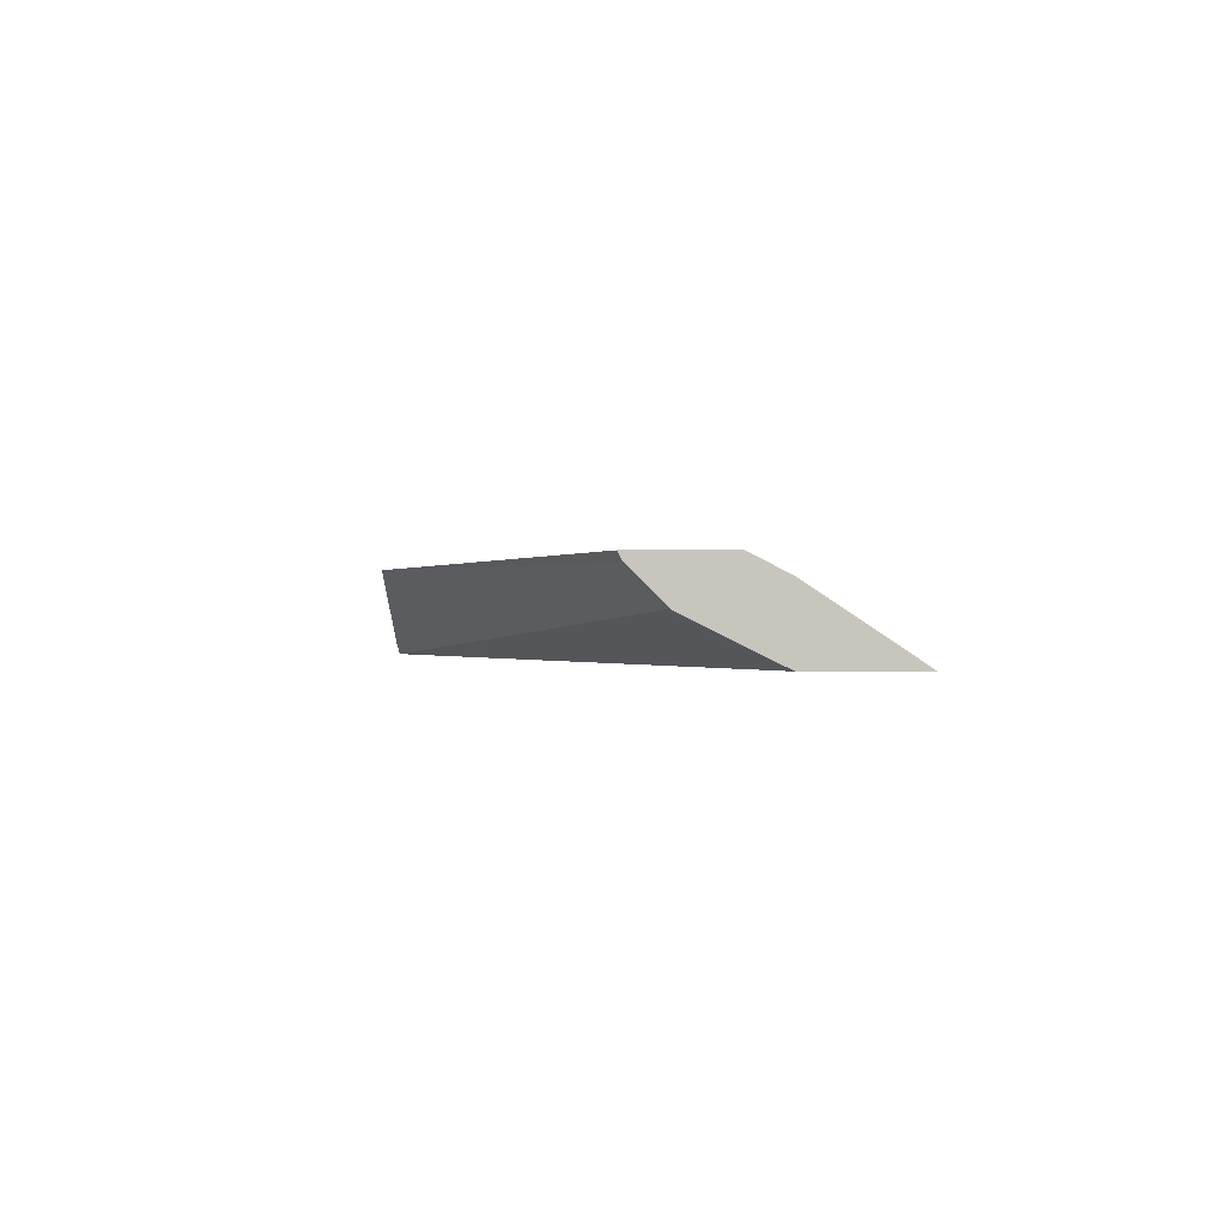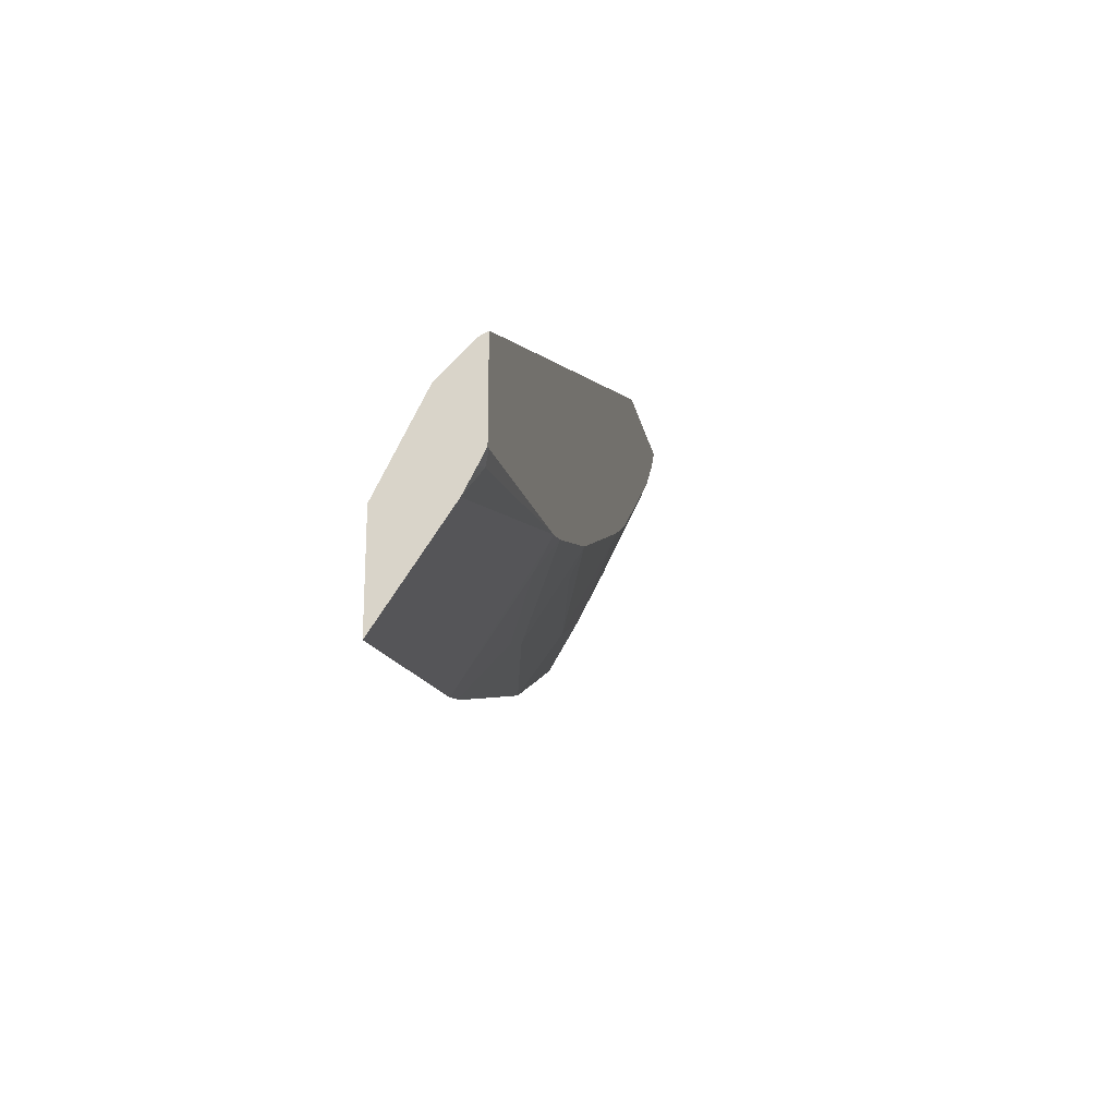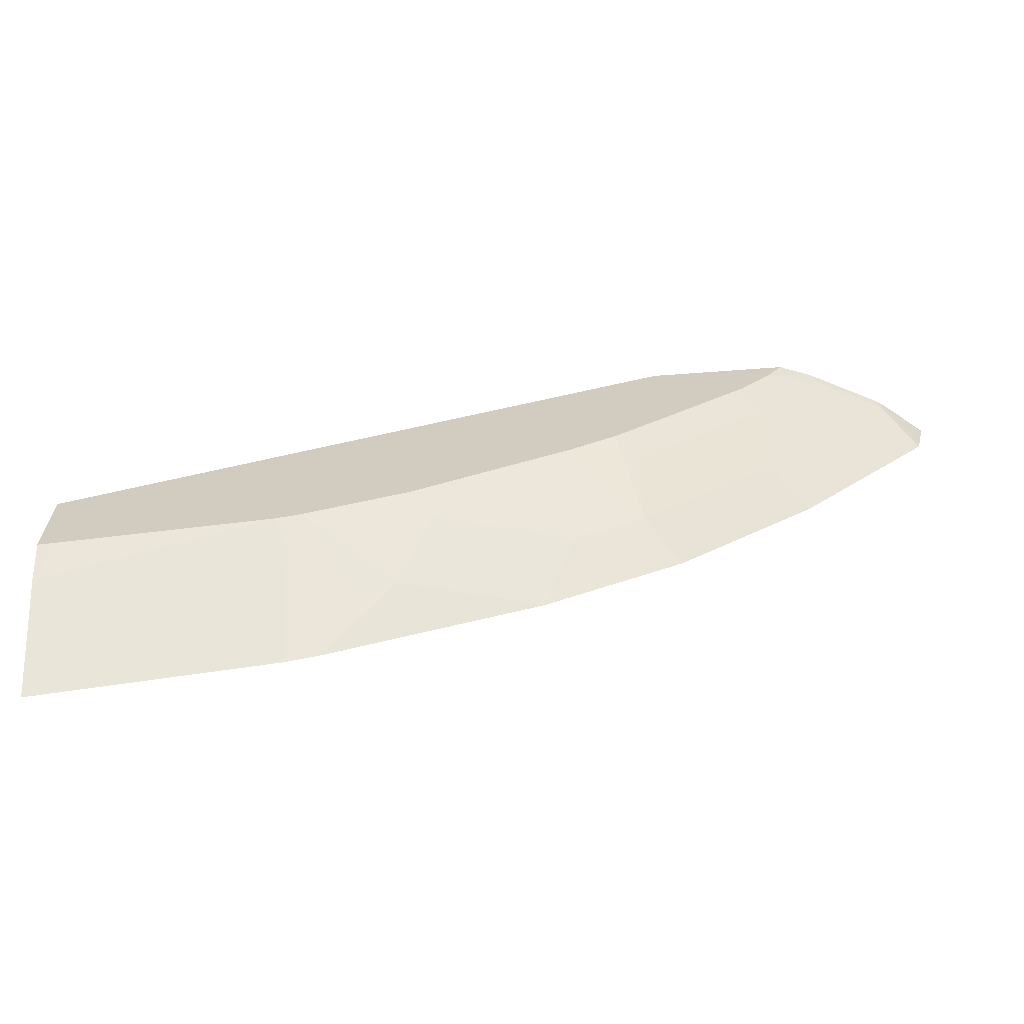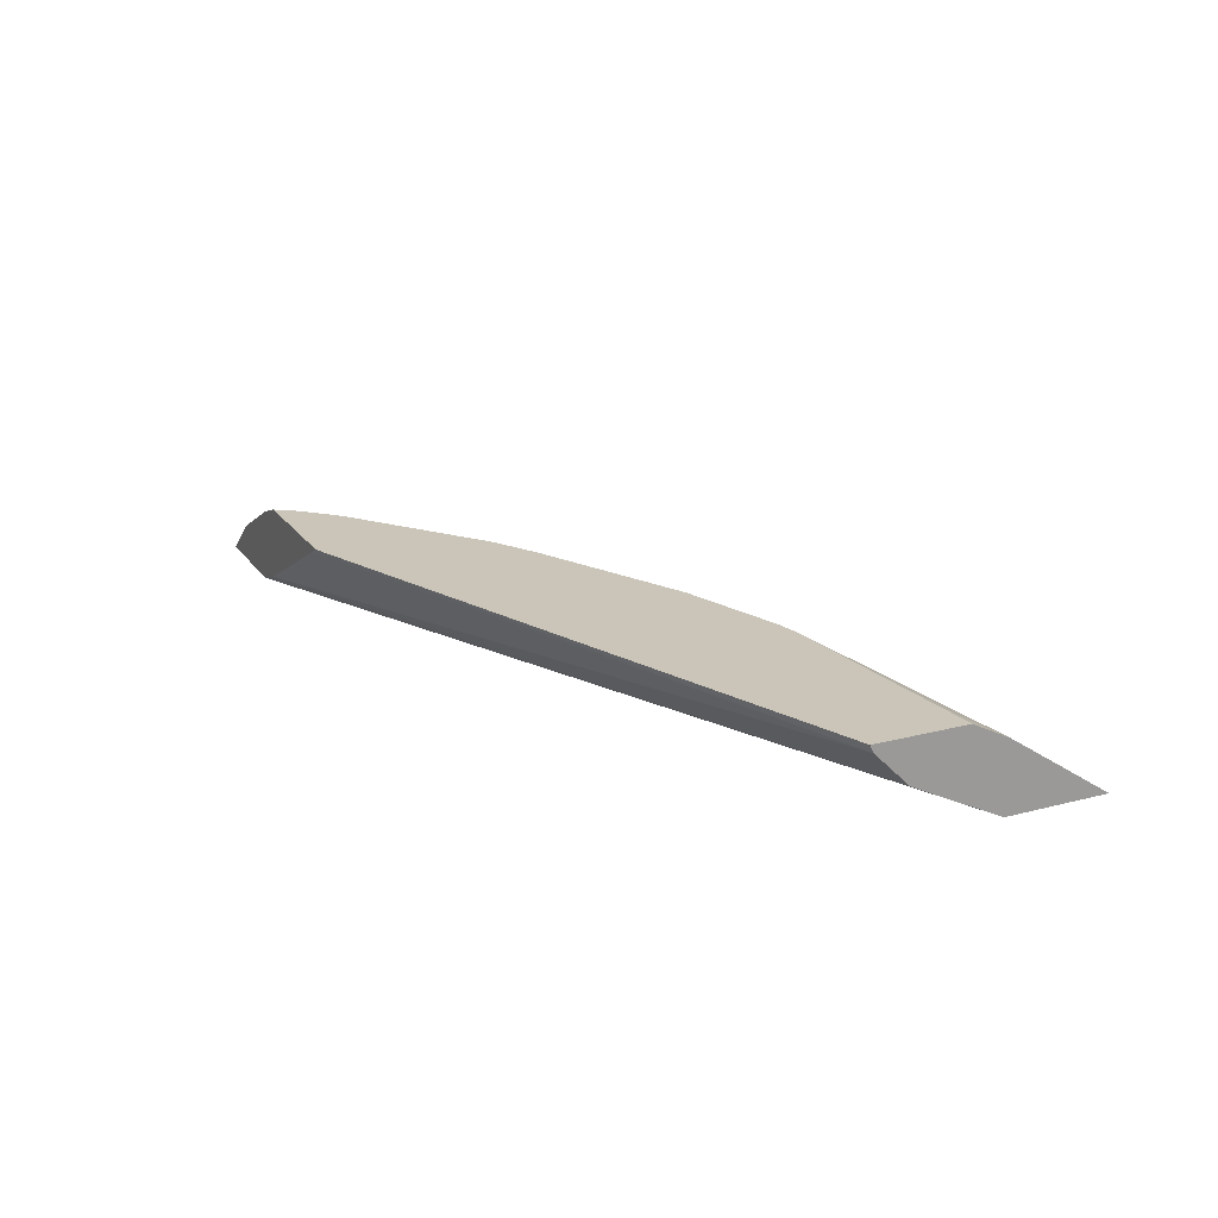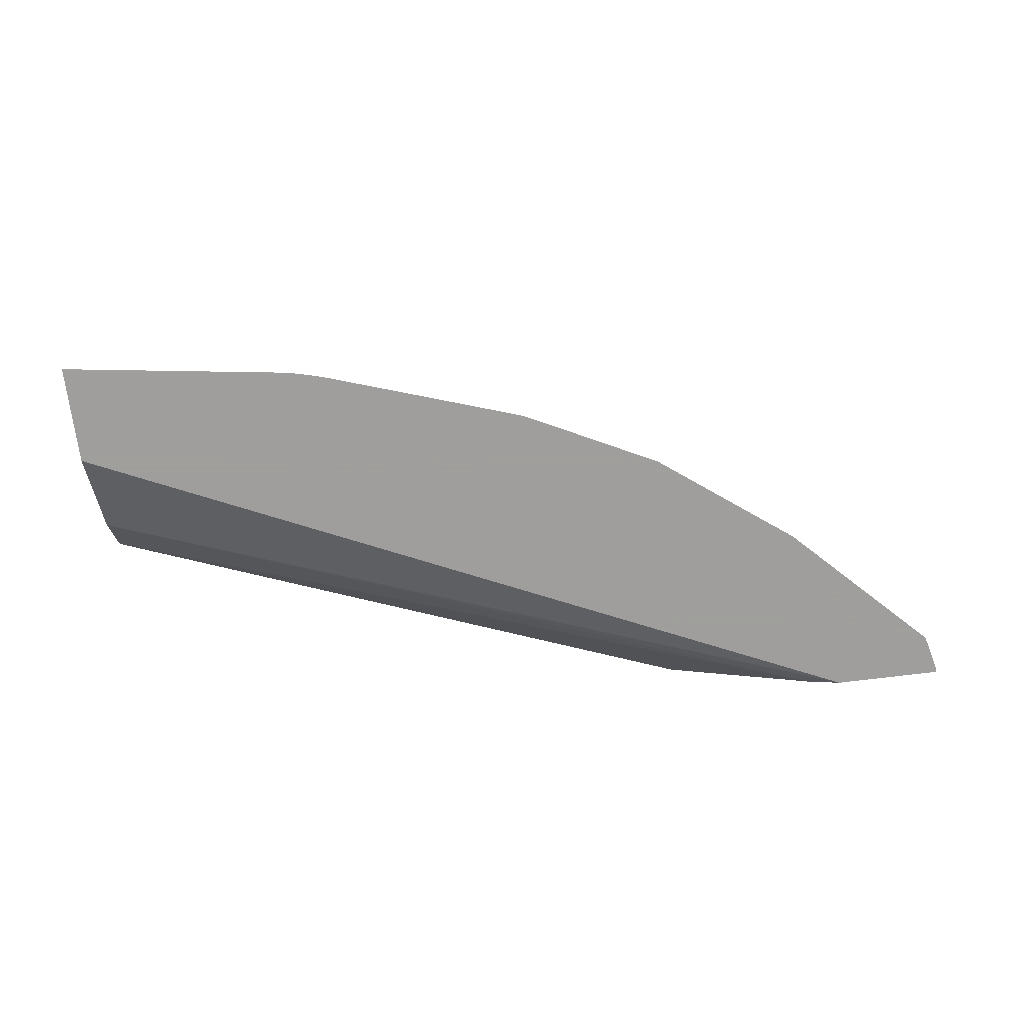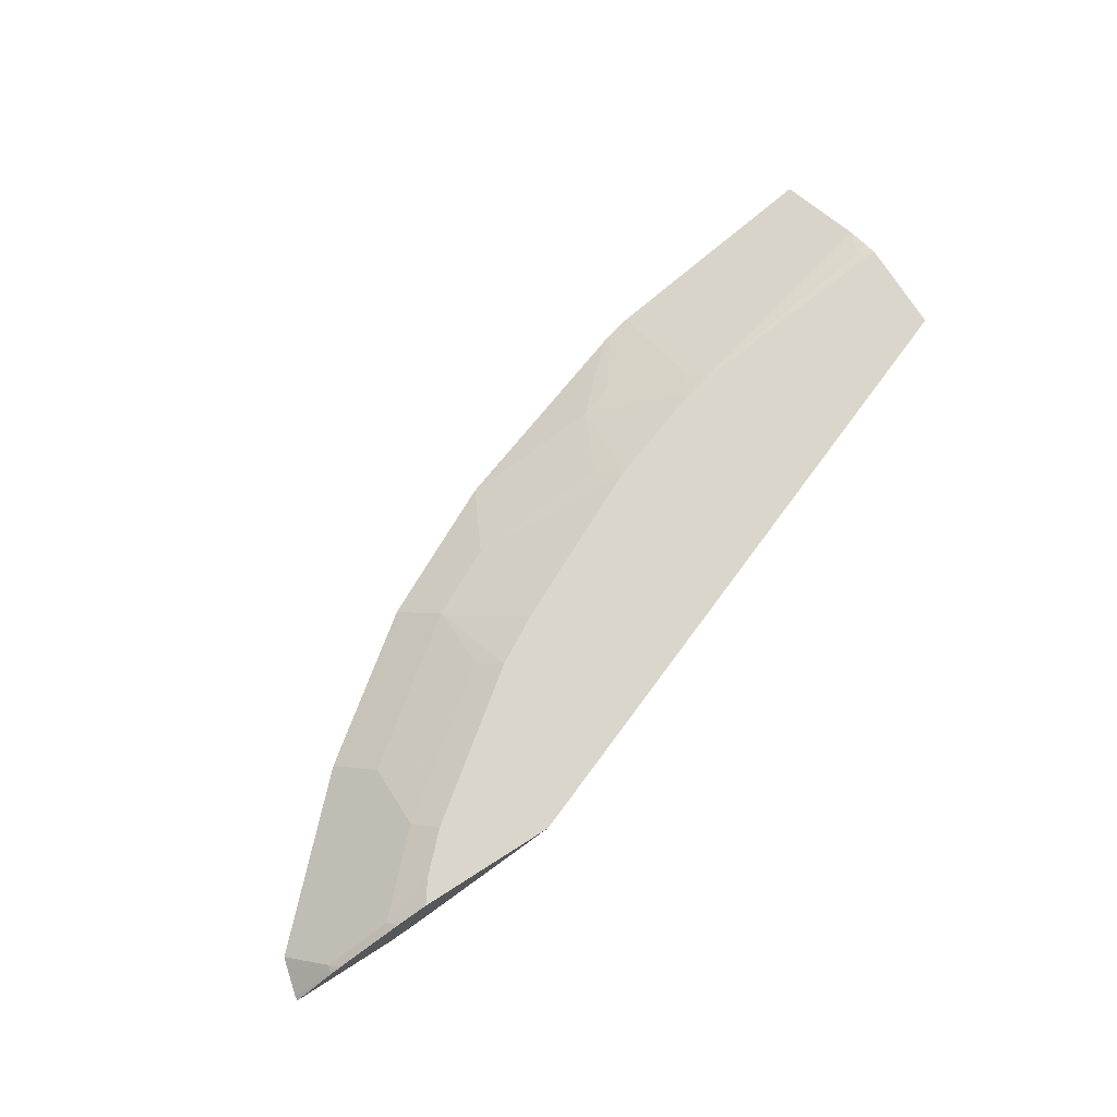
<metadata>
{"format":"obj","ext":"obj","renderer":"f3d","projection":"perspective","resolution":1024,"background":"white","views":[{"elev":-0.2,"azim":89.9,"up":"+Y"},{"elev":-21.6,"azim":101.8,"up":"+Z"},{"elev":-64.8,"azim":-175.7,"up":"+Z"},{"elev":20.5,"azim":64.6,"up":"+Y"},{"elev":-71.1,"azim":-172.9,"up":"+Y"},{"elev":73.8,"azim":-32.5,"up":"+Y"}]}
</metadata>
<code>
v -0.001655 -0.188 -0.6053
v -0.1178 -0.1433 -0.5223
v -0.001655 -0.1531 -0.5532
v -0.001655 -0.188 -0.6044
v -0.1238 -0.188 -0.5881
v -0.003832 -0.1433 -0.534
v -0.008867 -0.1458 -0.539
v -0.1238 -0.1532 -0.5361
v -0.1306 -0.1433 -0.5194
v -0.001655 -0.147 -0.5414
v -0.001655 -0.188 -0.5527
v -0.1364 -0.188 -0.5849
v -0.1591 -0.1708 -0.5538
v -0.001655 -0.1433 -0.534
v -0.1767 -0.1701 -0.5479
v -0.1836 -0.1433 -0.5017
v -0.001655 -0.1773 -0.5313
v -0.4091 -0.188 -0.3668
v -0.1417 -0.188 -0.5834
v -0.1414 -0.1878 -0.5832
v -0.001655 -0.1433 -0.487
v -0.1944 -0.1524 -0.5125
v -0.1948 -0.188 -0.5657
v -0.2474 -0.1878 -0.5479
v -0.2651 -0.1701 -0.5125
v -0.2651 -0.1433 -0.4626
v -0.001655 -0.1655 -0.5078
v -0.3932 -0.1823 -0.3668
v -0.465 -0.188 -0.3668
v -0.001655 -0.165 -0.5067
v -0.3153 -0.1433 -0.3668
v -0.001655 -0.1437 -0.4872
v -0.2476 -0.188 -0.5481
v -0.2831 -0.188 -0.5304
v -0.3004 -0.1701 -0.4949
v -0.2896 -0.1433 -0.4487
v -0.3888 -0.1801 -0.3668
v -0.001655 -0.1473 -0.489
v -0.4433 -0.1703 -0.3668
v -0.4648 -0.188 -0.3694
v -0.3859 -0.1433 -0.3668
v -0.3225 -0.1469 -0.3668
v -0.3181 -0.188 -0.5128
v -0.3181 -0.1878 -0.5125
v -0.3004 -0.1524 -0.4595
v -0.3712 -0.1701 -0.4419
v -0.3712 -0.1524 -0.4065
v -0.3603 -0.1433 -0.3957
v -0.3491 -0.1602 -0.3668
v -0.4612 -0.188 -0.3838
v -0.4374 -0.1668 -0.3668
v -0.4418 -0.1701 -0.3712
v -0.378 -0.1433 -0.378
v -0.4021 -0.1492 -0.3668
v -0.389 -0.188 -0.4597
v -0.3888 -0.1878 -0.4595
v -0.4065 -0.1878 -0.4419
v -0.4595 -0.1878 -0.3888
v -0.4065 -0.1524 -0.3712
v -0.4598 -0.188 -0.3888
v -0.4067 -0.188 -0.442
v -0.442 -0.188 -0.4067
v -0.4597 -0.188 -0.389
f 35 45 36
f 34 44 35
f 34 43 44
f 31 38 32
f 31 42 38
f 29 39 40
f 28 38 37
f 28 30 38
f 26 35 36
f 25 35 26
f 25 34 35
f 24 34 25
f 24 33 34
f 23 33 24
f 18 30 28
f 17 27 18
f 18 27 30
f 18 39 29
f 18 51 39
f 18 54 51
f 35 44 46
f 18 41 54
f 18 31 41
f 18 42 31
f 18 49 42
f 18 37 49
f 18 28 37
f 21 31 32
f 35 46 45
f 50 52 60
f 36 47 48
f 58 63 60
f 16 25 26
f 58 62 63
f 58 61 62
f 57 61 58
f 55 57 56
f 55 61 57
f 53 59 54
f 52 59 58
f 52 58 60
f 51 59 52
f 51 54 59
f 47 59 53
f 36 45 47
f 47 58 59
f 46 58 47
f 46 57 58
f 46 56 57
f 45 46 47
f 44 56 46
f 44 55 56
f 43 55 44
f 41 53 54
f 39 52 50
f 39 51 52
f 39 50 40
f 38 42 49
f 37 38 49
f 47 53 48
f 16 22 25
f 11 17 18
f 15 24 25
f 2 14 6
f 2 21 14
f 2 31 21
f 2 41 31
f 2 53 41
f 2 48 53
f 2 36 48
f 2 26 36
f 2 16 26
f 2 9 16
f 2 8 9
f 2 5 8
f 2 7 3
f 2 6 7
f 1 5 2
f 1 4 5
f 1 11 4
f 1 17 11
f 1 27 17
f 1 30 27
f 1 38 30
f 1 21 32
f 1 14 21
f 1 10 14
f 1 3 10
f 1 2 3
f 15 25 22
f 3 7 10
f 4 11 18
f 1 32 38
f 4 29 40
f 4 18 29
f 15 23 24
f 15 19 23
f 15 20 19
f 13 20 15
f 12 20 13
f 12 19 20
f 9 15 16
f 9 13 15
f 8 13 9
f 6 10 7
f 6 14 10
f 5 13 8
f 15 22 16
f 4 12 5
f 5 12 13
f 4 50 60
f 4 60 63
f 4 40 50
f 4 62 61
f 4 61 55
f 4 63 62
f 4 55 43
f 4 43 34
f 4 34 33
f 4 33 23
f 4 23 19
f 4 19 12

</code>
